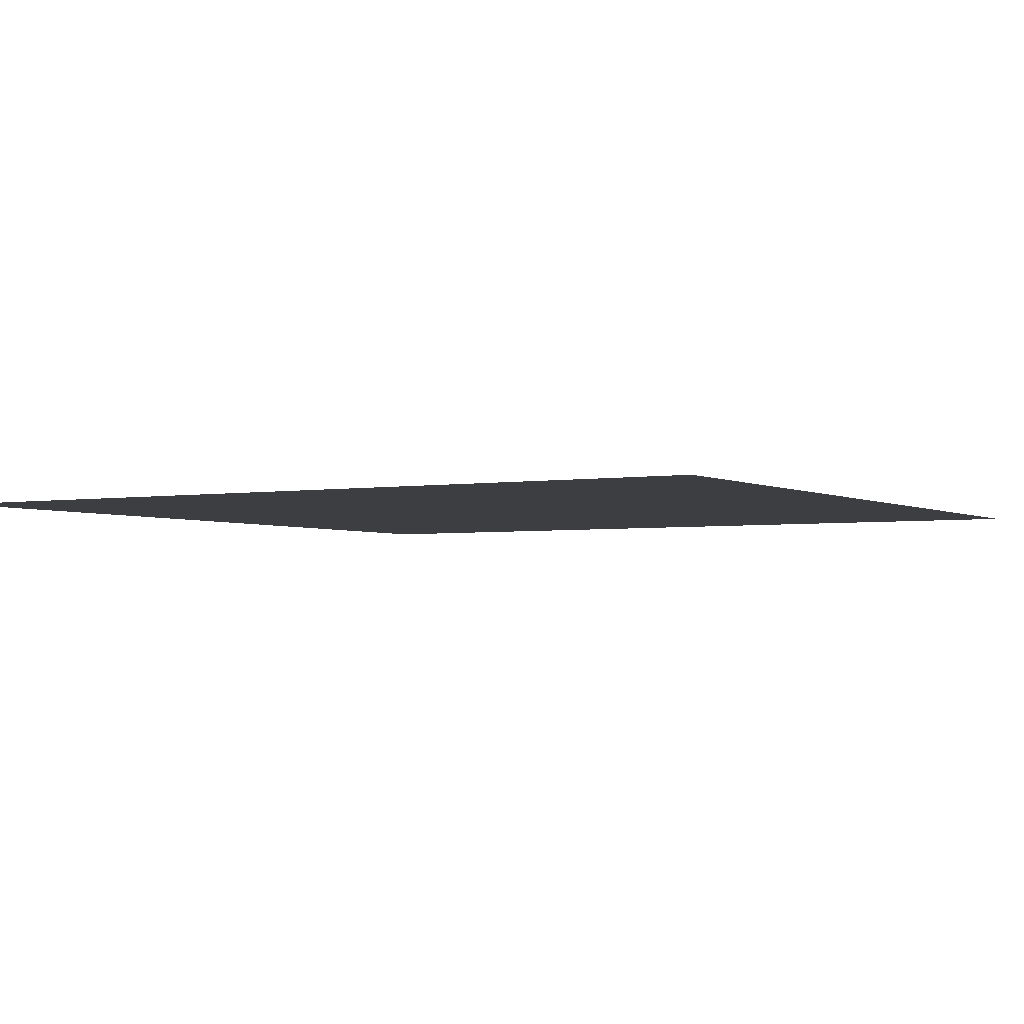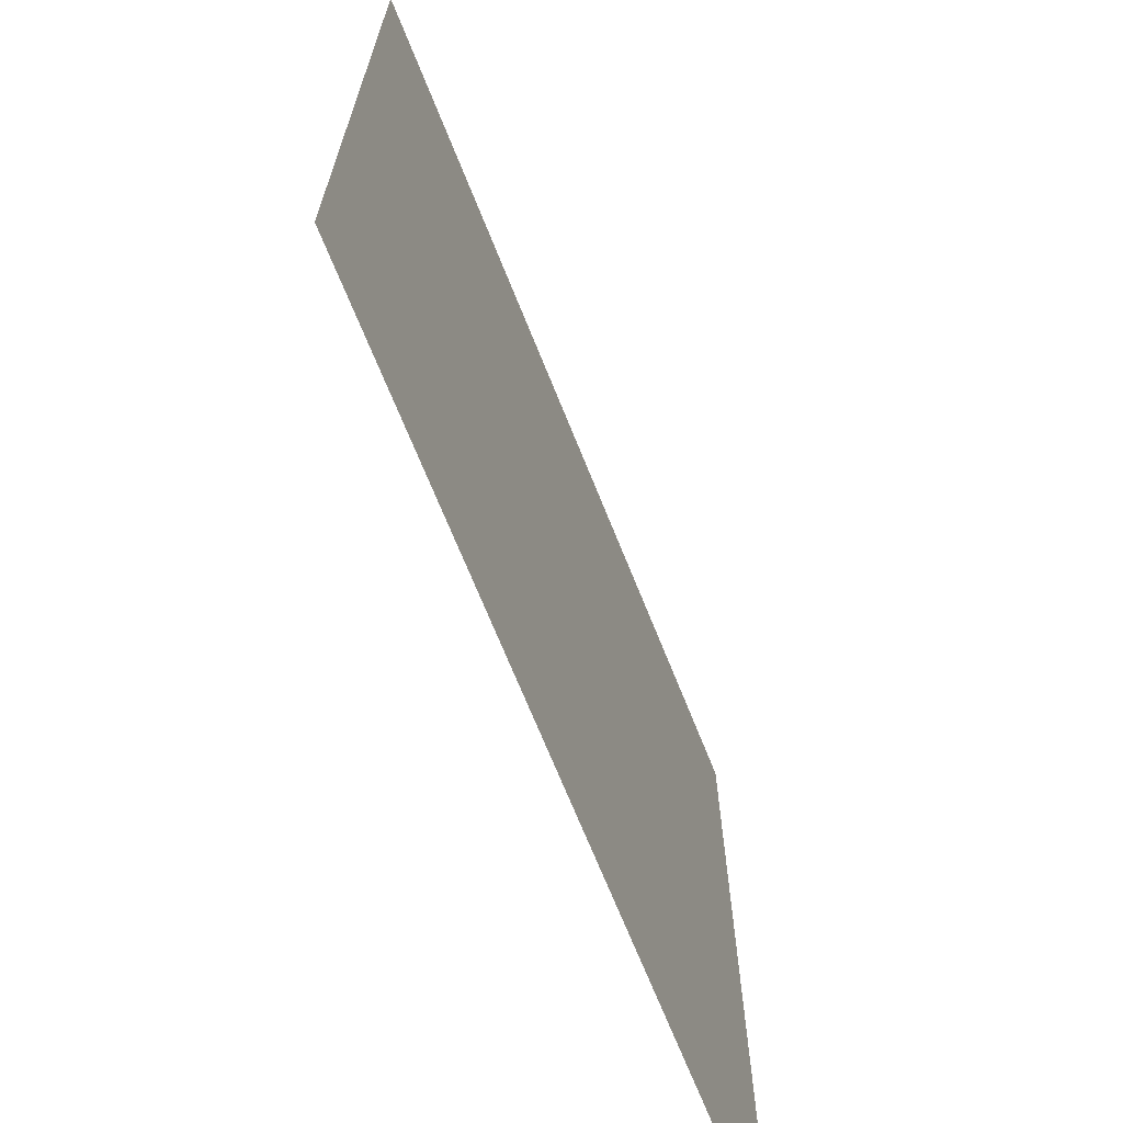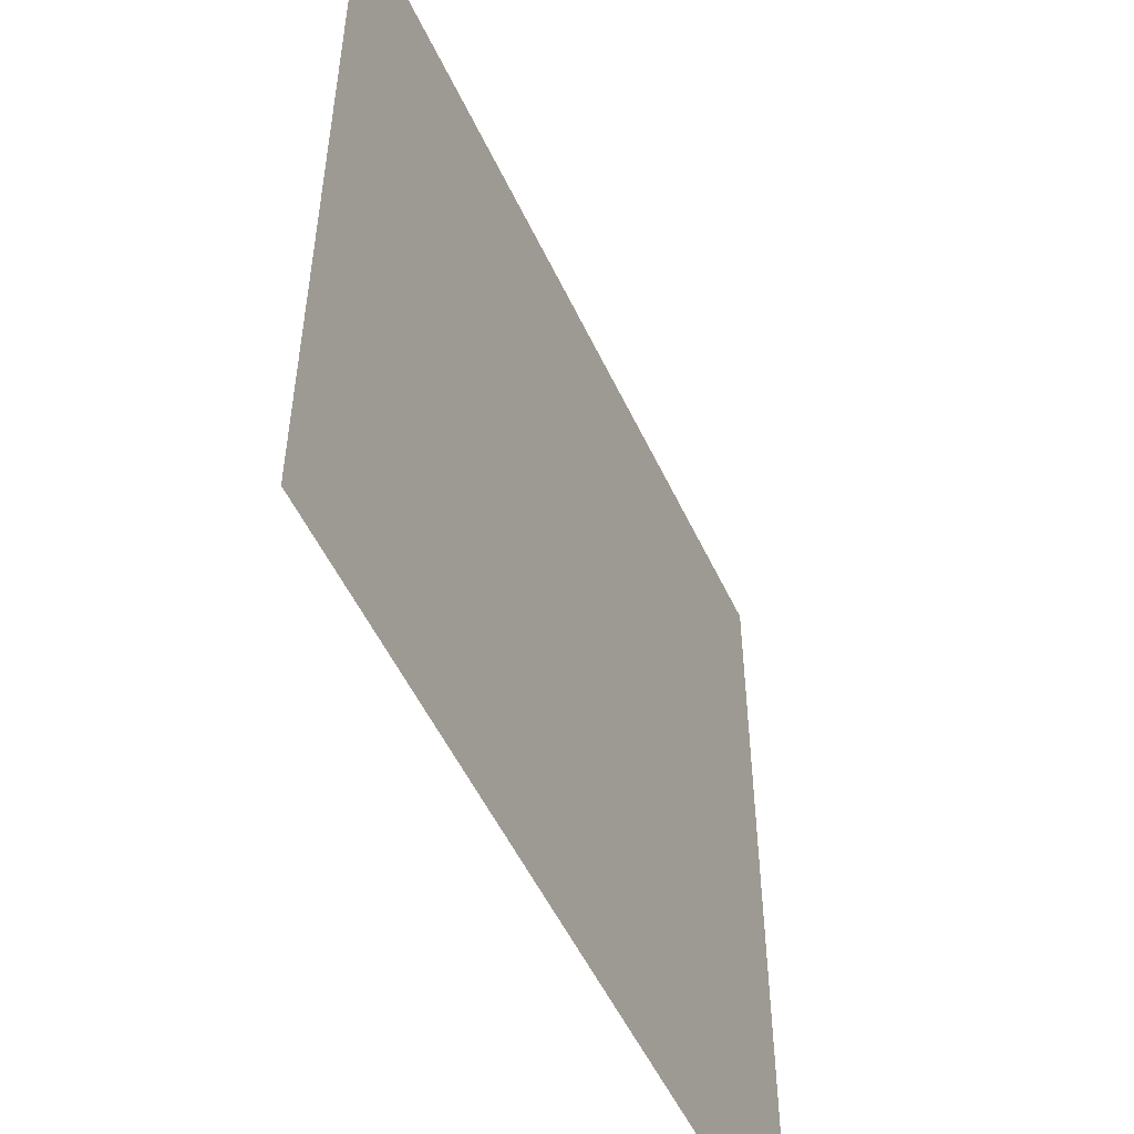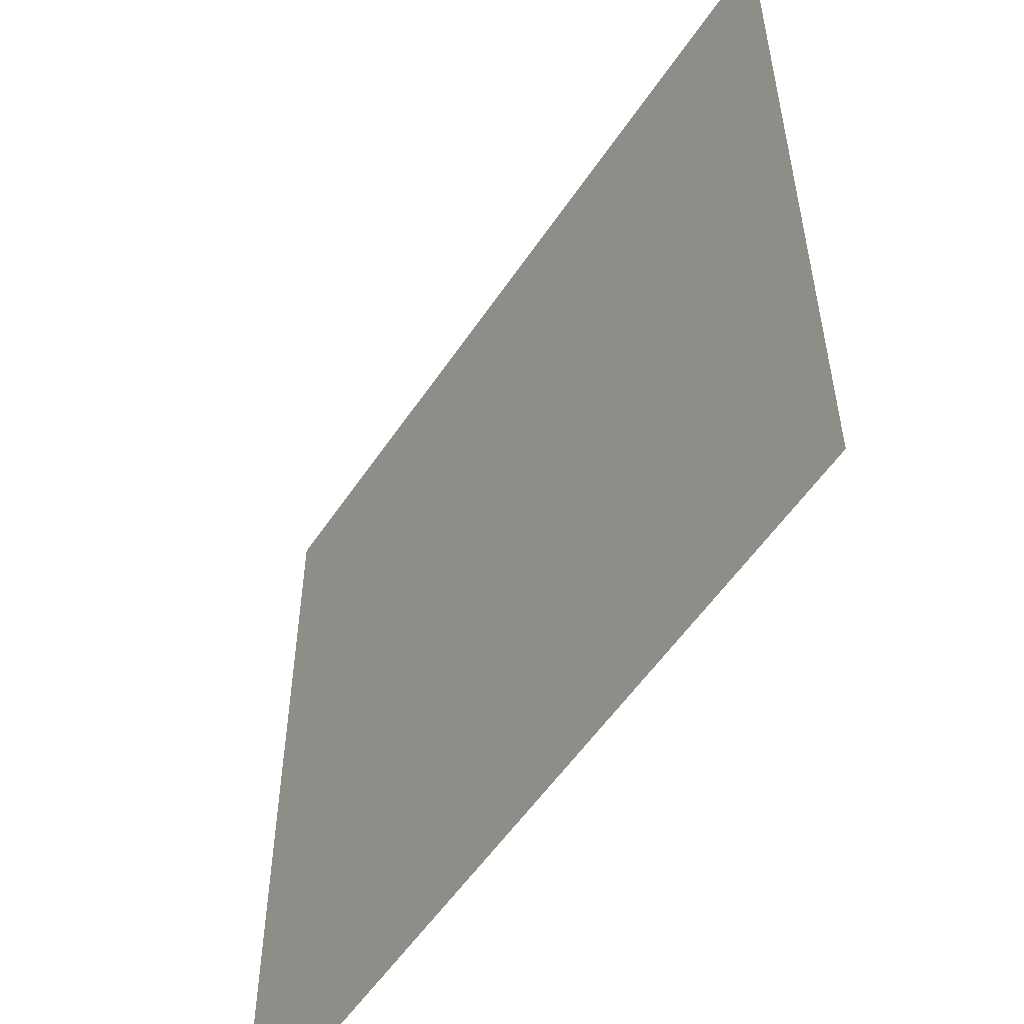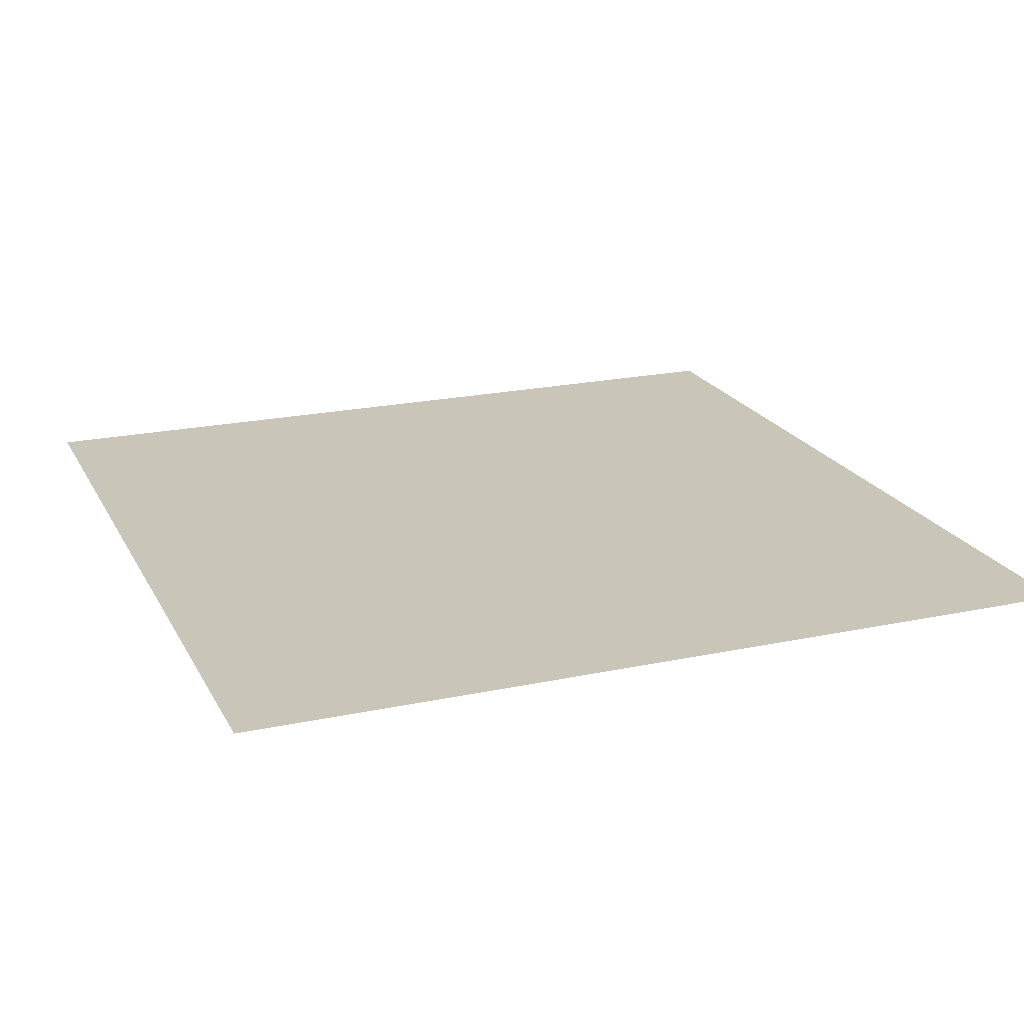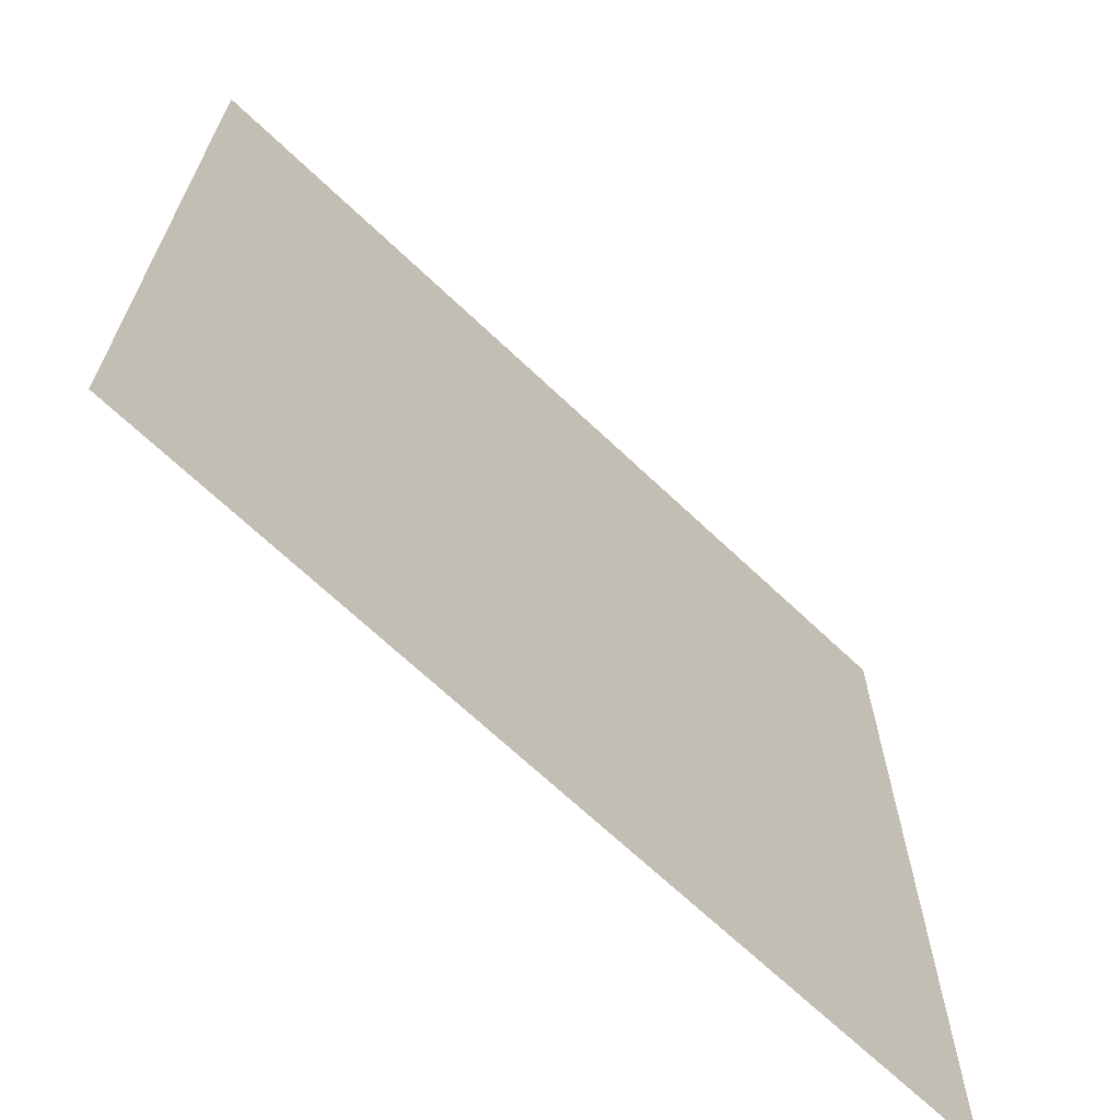
<metadata>
{"format":"obj","ext":"obj","renderer":"f3d","projection":"perspective","resolution":1024,"background":"white","views":[{"elev":-3.1,"azim":-59.6,"up":"+Z"},{"elev":-69.1,"azim":111.8,"up":"+Y"},{"elev":-52.8,"azim":114.7,"up":"+Y"},{"elev":-54.6,"azim":56.9,"up":"+Y"},{"elev":20.7,"azim":-111.1,"up":"+Z"},{"elev":-67.9,"azim":-43.6,"up":"+Y"}]}
</metadata>
<code>
o Plane
v -0.5008 -0.4993 -0
v -0.001578 -0.4992 -0
v -0.000664 0.001524 0
v -0.5003 0.001381 0
v -0.4999 0.5007 0
v 0.000247 0.5008 0
v 0.001158 1 0
v -0.4994 1 0
v 0.5001 0.5008 0
v 0.4997 0.001667 0
v 1 0.001811 0
v 1 0.5009 0
v 0.4992 -0.4992 -0
v 0.4988 -1 -0
v 1 -1 -0
v 1 -0.4991 -0
v -0.002491 -1 -0
v 0.5006 1 0
v 1 1 0
v -1 0.5006 0
v -1 1 0
v -1 0.001238 0
v -1 -0.4994 -0
v -1 -1 -0
v -0.5012 -1 -0
v -0.5006 -0.3324 -0
v -0.5005 -0.1655 -0
v -0.3344 -0.4993 -0
v -0.168 -0.4993 -0
v -0.001273 -0.3323 -0
v -0.000969 -0.1654 -0
v -0.1672 0.001476 0
v -0.3338 0.001429 0
v -0.4997 0.6671 0
v -0.4996 0.8336 0
v -0.3332 0.5007 0
v -0.1665 0.5007 0
v 0.000551 0.6672 0
v 0.000854 0.8336 0
v -0.1657 1 0
v -0.3326 1 0
v 0.6667 0.5009 0
v 0.8334 0.5009 0
v 0.5 0.3344 0
v 0.4998 0.1681 0
v 0.6664 0.001715 0
v 0.8332 0.001763 0
v 1 0.1682 0
v 1 0.3345 0
v 0.6661 -0.4991 -0
v 0.8331 -0.4991 -0
v 0.4991 -0.6661 -0
v 0.4989 -0.8331 -0
v 0.6658 -1 -0
v 0.8329 -1 -0
v 1 -0.833 -0
v 1 -0.6661 -0
v 0.4995 -0.1653 -0
v 0.4994 -0.3322 -0
v 1 -0.1652 -0
v 1 -0.3321 -0
v 0.1661 0.001572 0
v 0.3329 0.001619 0
v 0.1654 -0.4992 -0
v 0.3323 -0.4992 -0
v -0.001882 -0.6662 -0
v -0.002187 -0.8331 -0
v 0.3317 -1 -0
v 0.1646 -1 -0
v 0.6671 1 0
v 0.8335 1 0
v 0.5003 0.6672 0
v 0.5004 0.8336 0
v 1 0.6673 0
v 1 0.8336 0
v 0.1676 1 0
v 0.3341 1 0
v 0.1669 0.5008 0
v 0.3335 0.5008 0
v -0.00036 0.1679 0
v -5.7e-05 0.3343 0
v -1 0.6671 0
v -1 0.8335 0
v -0.6666 0.5007 0
v -0.8333 0.5006 0
v -0.6663 1 0
v -0.8331 1 0
v -1 0.3342 0
v -1 0.1677 0
v -0.6669 0.001333 0
v -0.8334 0.001286 0
v -0.5002 0.1678 0
v -0.5 0.3343 0
v -1 -0.1656 -0
v -1 -0.3325 -0
v -0.6672 -0.4993 -0
v -0.8336 -0.4994 -0
v -1 -0.6663 -0
v -1 -0.8331 -0
v -0.8337 -1 -0
v -0.6675 -1 -0
v -0.5009 -0.6662 -0
v -0.5011 -0.8331 -0
v -0.1687 -1 -0
v -0.335 -1 -0
v -0.3348 -0.8331 -0
v -0.3346 -0.6662 -0
v -0.1685 -0.8331 -0
v -0.1682 -0.6662 -0
v -0.8337 -0.8331 -0
v -0.8336 -0.6662 -0
v -0.6674 -0.8331 -0
v -0.6673 -0.6662 -0
v -0.8335 -0.3325 -0
v -0.8335 -0.1656 -0
v -0.6671 -0.3324 -0
v -0.667 -0.1656 -0
v -0.3336 0.1679 0
v -0.3334 0.3343 0
v -0.167 0.1679 0
v -0.1667 0.3343 0
v -0.8334 0.1677 0
v -0.8333 0.3342 0
v -0.6668 0.1678 0
v -0.6667 0.3342 0
v -0.8332 0.6671 0
v -0.8332 0.8335 0
v -0.6665 0.6671 0
v -0.6664 0.8336 0
v 0.1666 0.3344 0
v 0.3333 0.3344 0
v 0.1664 0.168 0
v 0.3331 0.168 0
v 0.1674 0.8336 0
v 0.3339 0.8336 0
v 0.1671 0.6672 0
v 0.3337 0.6672 0
v 0.667 0.8336 0
v 0.8335 0.8336 0
v 0.6669 0.6672 0
v 0.8334 0.6673 0
v 0.1651 -0.6661 -0
v 0.3321 -0.6661 -0
v 0.1648 -0.8331 -0
v 0.3319 -0.8331 -0
v 0.1659 -0.1654 -0
v 0.3327 -0.1653 -0
v 0.1656 -0.3323 -0
v 0.3325 -0.3323 -0
v 0.6663 -0.1652 -0
v 0.8332 -0.1652 -0
v 0.6662 -0.3322 -0
v 0.8331 -0.3322 -0
v 0.666 -0.6661 -0
v 0.833 -0.6661 -0
v 0.6659 -0.833 -0
v 0.833 -0.833 -0
v 0.6666 0.3345 0
v 0.8333 0.3345 0
v 0.6665 0.1681 0
v 0.8333 0.1681 0
v -0.333 0.6671 0
v -0.3328 0.8336 0
v -0.1662 0.6672 0
v -0.166 0.8336 0
v -0.3342 -0.3324 -0
v -0.334 -0.1655 -0
v -0.1677 -0.3323 -0
v -0.1675 -0.1654 -0
f 169 31 3 32
f 165 39 7 40
f 161 47 11 48
f 157 55 15 56
f 153 51 16 61
f 149 65 13 59
f 145 68 14 53
f 141 43 12 74
f 137 79 9 72
f 133 63 10 45
f 129 35 8 86
f 125 93 5 84
f 121 81 6 37
f 117 27 4 90
f 113 102 1 96
f 109 66 2 29
f 102 107 28 1
f 107 109 29 28
f 25 105 106 103
f 103 106 107 102
f 105 104 108 106
f 106 108 109 107
f 104 17 67 108
f 108 67 66 109
f 98 111 97 23
f 111 113 96 97
f 24 100 110 99
f 99 110 111 98
f 100 101 112 110
f 110 112 113 111
f 101 25 103 112
f 112 103 102 113
f 94 115 91 22
f 115 117 90 91
f 23 97 114 95
f 95 114 115 94
f 97 96 116 114
f 114 116 117 115
f 96 1 26 116
f 116 26 27 117
f 93 119 36 5
f 119 121 37 36
f 4 33 118 92
f 92 118 119 93
f 33 32 120 118
f 118 120 121 119
f 32 3 80 120
f 120 80 81 121
f 88 123 85 20
f 123 125 84 85
f 22 91 122 89
f 89 122 123 88
f 91 90 124 122
f 122 124 125 123
f 90 4 92 124
f 124 92 93 125
f 83 127 87 21
f 127 129 86 87
f 20 85 126 82
f 82 126 127 83
f 85 84 128 126
f 126 128 129 127
f 84 5 34 128
f 128 34 35 129
f 79 131 44 9
f 131 133 45 44
f 6 81 130 78
f 78 130 131 79
f 81 80 132 130
f 130 132 133 131
f 80 3 62 132
f 132 62 63 133
f 77 135 73 18
f 135 137 72 73
f 7 39 134 76
f 76 134 135 77
f 39 38 136 134
f 134 136 137 135
f 38 6 78 136
f 136 78 79 137
f 71 139 75 19
f 139 141 74 75
f 18 73 138 70
f 70 138 139 71
f 73 72 140 138
f 138 140 141 139
f 72 9 42 140
f 140 42 43 141
f 65 143 52 13
f 143 145 53 52
f 2 66 142 64
f 64 142 143 65
f 66 67 144 142
f 142 144 145 143
f 67 17 69 144
f 144 69 68 145
f 63 147 58 10
f 147 149 59 58
f 3 31 146 62
f 62 146 147 63
f 31 30 148 146
f 146 148 149 147
f 30 2 64 148
f 148 64 65 149
f 47 151 60 11
f 151 153 61 60
f 10 58 150 46
f 46 150 151 47
f 58 59 152 150
f 150 152 153 151
f 59 13 50 152
f 152 50 51 153
f 51 155 57 16
f 155 157 56 57
f 13 52 154 50
f 50 154 155 51
f 52 53 156 154
f 154 156 157 155
f 53 14 54 156
f 156 54 55 157
f 43 159 49 12
f 159 161 48 49
f 9 44 158 42
f 42 158 159 43
f 44 45 160 158
f 158 160 161 159
f 45 10 46 160
f 160 46 47 161
f 35 163 41 8
f 163 165 40 41
f 5 36 162 34
f 34 162 163 35
f 36 37 164 162
f 162 164 165 163
f 37 6 38 164
f 164 38 39 165
f 27 167 33 4
f 167 169 32 33
f 1 28 166 26
f 26 166 167 27
f 28 29 168 166
f 166 168 169 167
f 29 2 30 168
f 168 30 31 169

</code>
